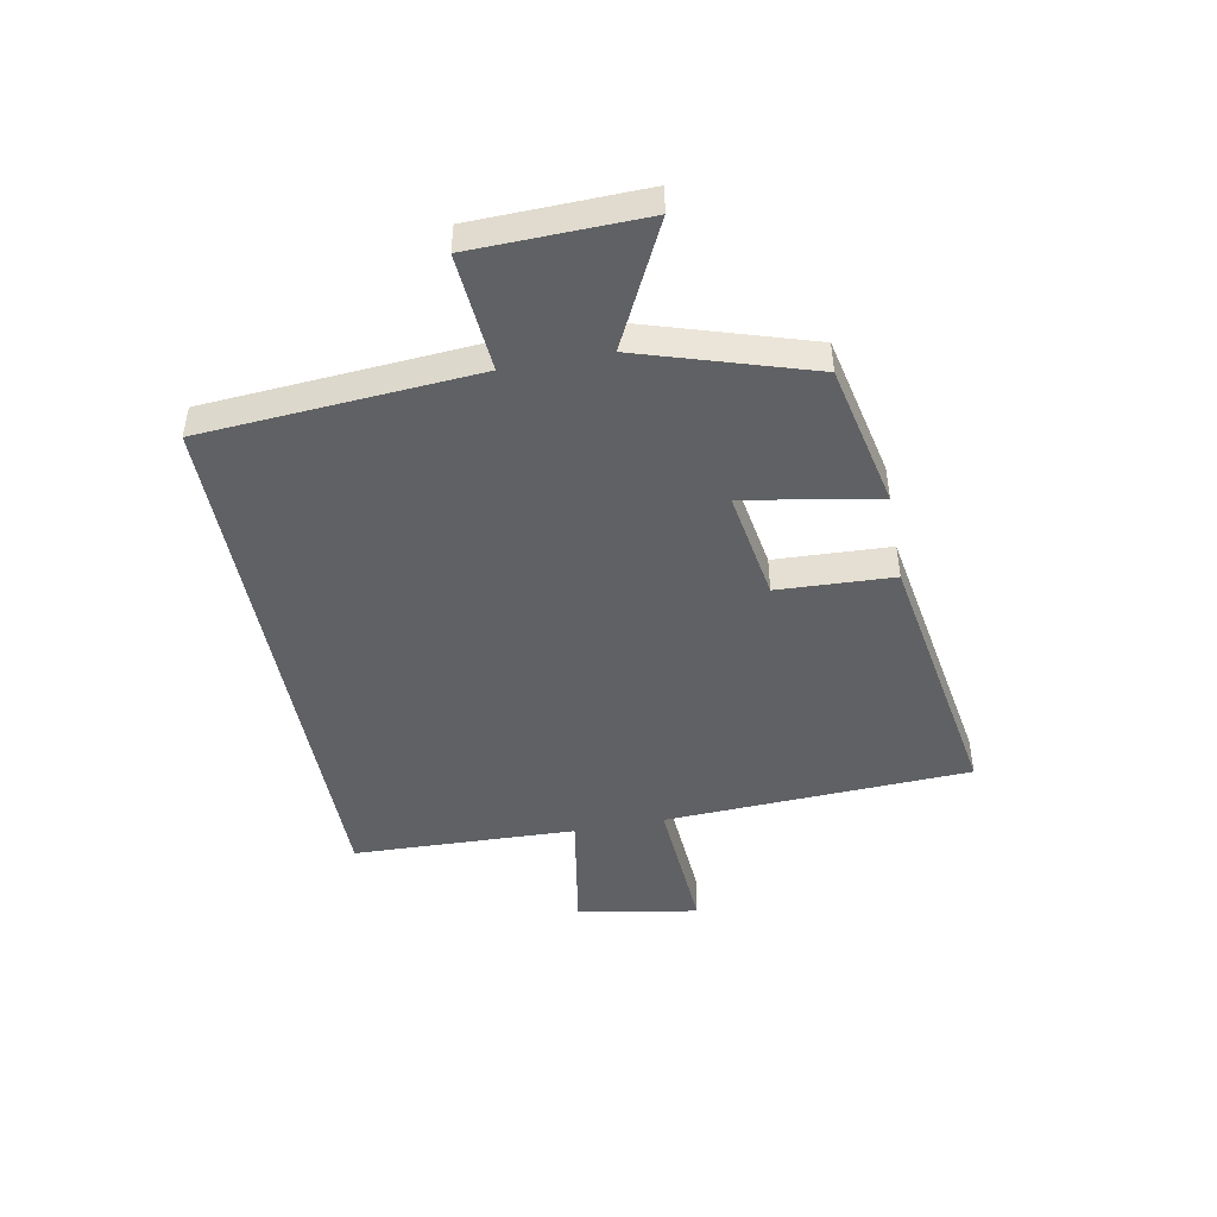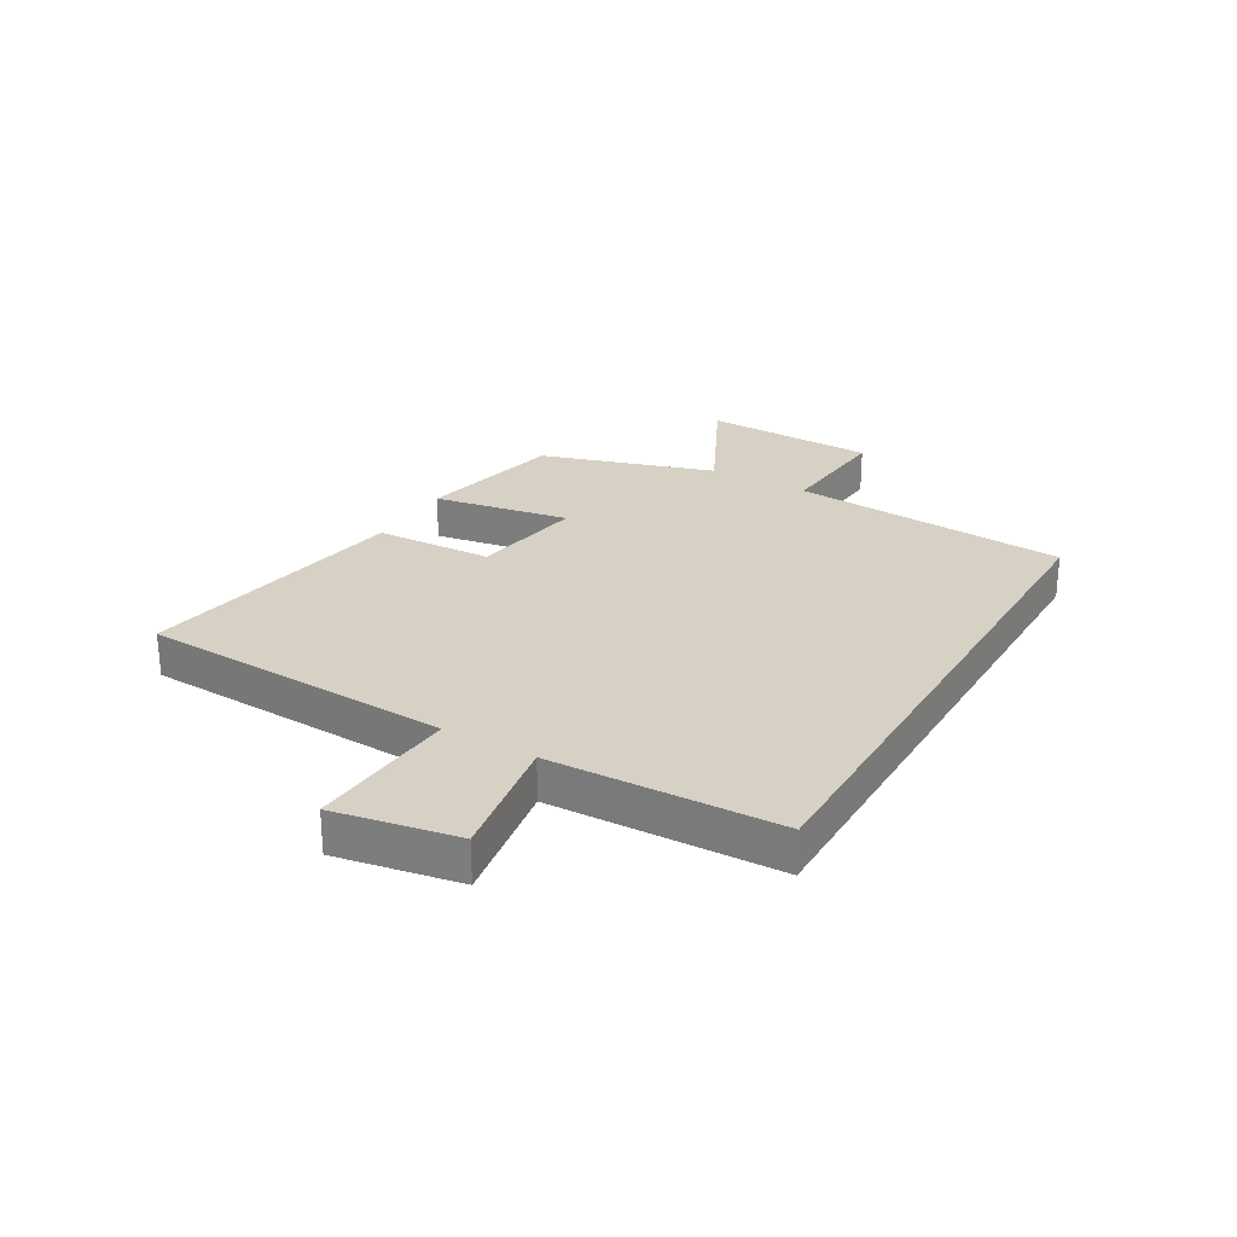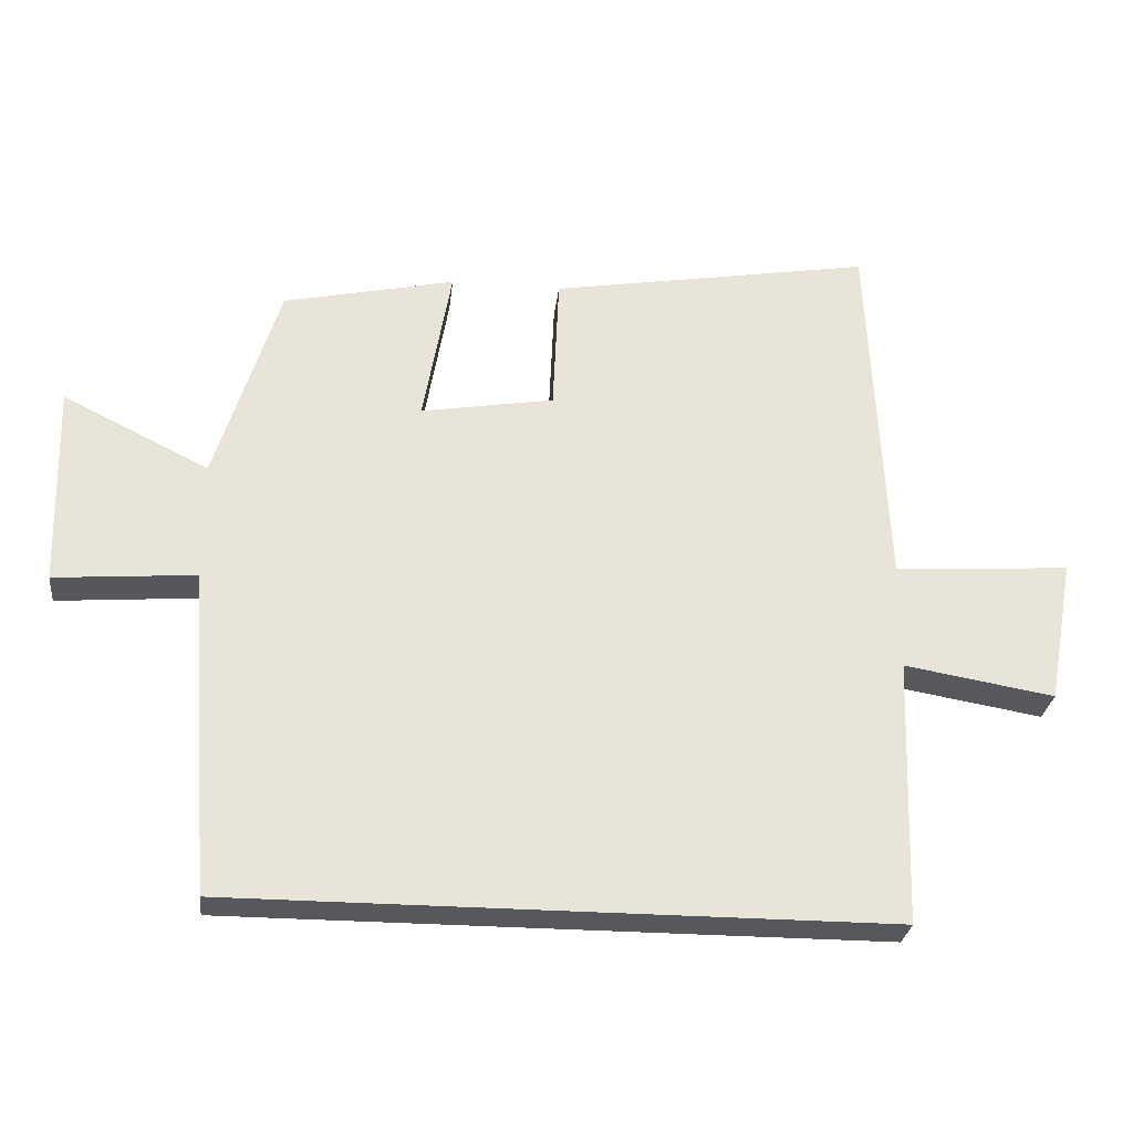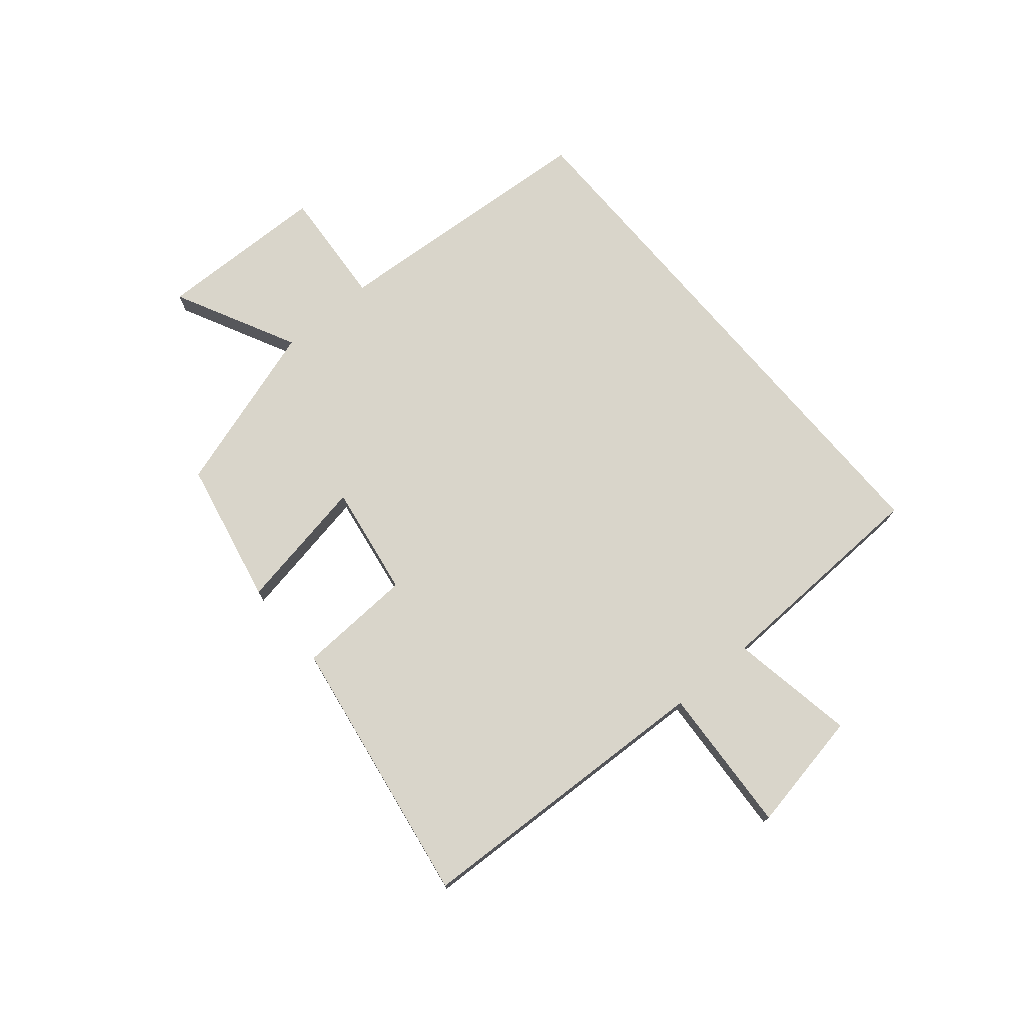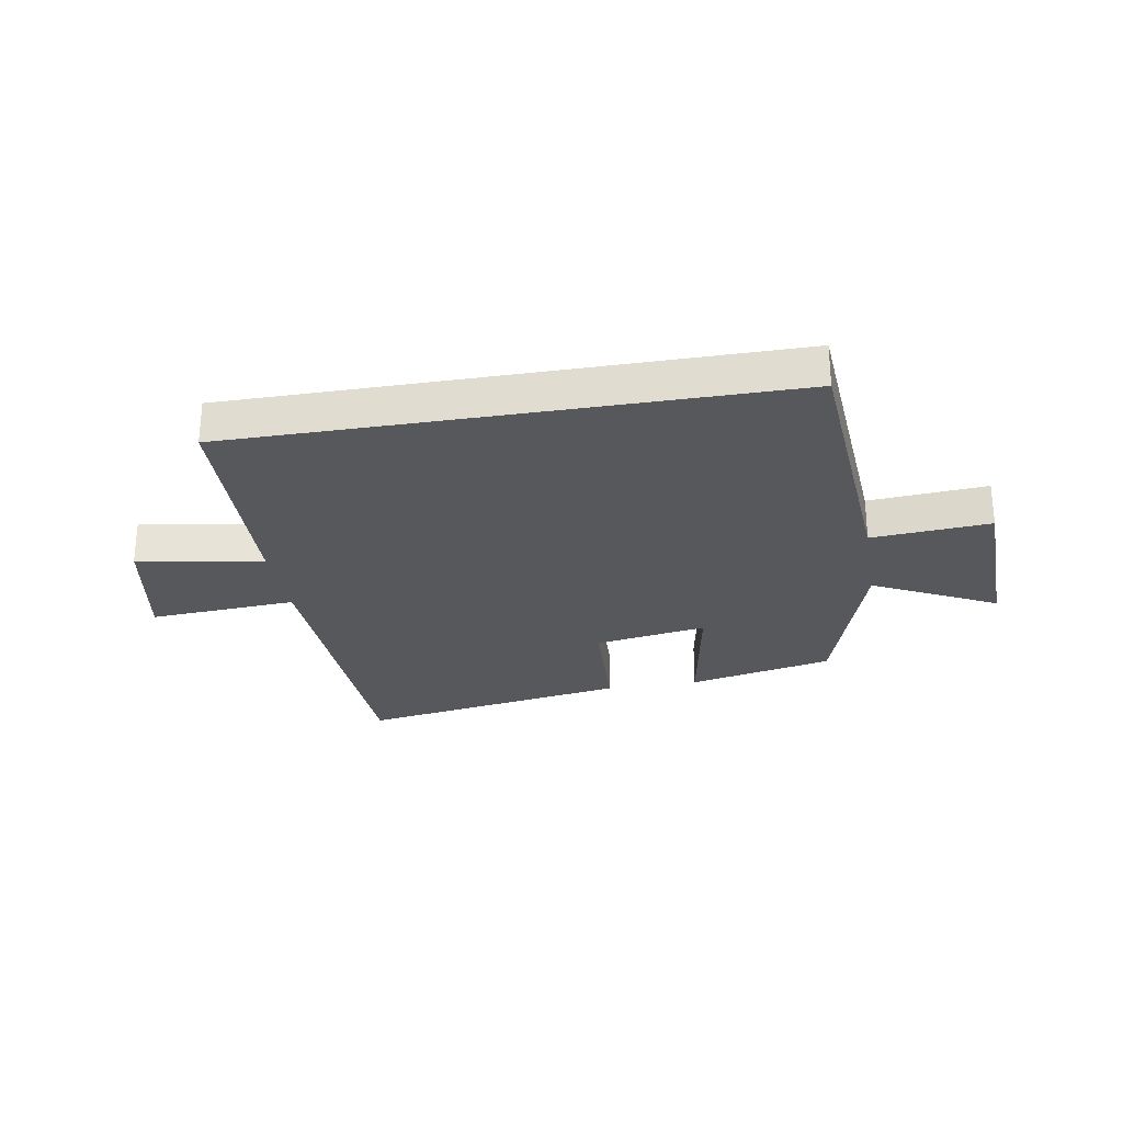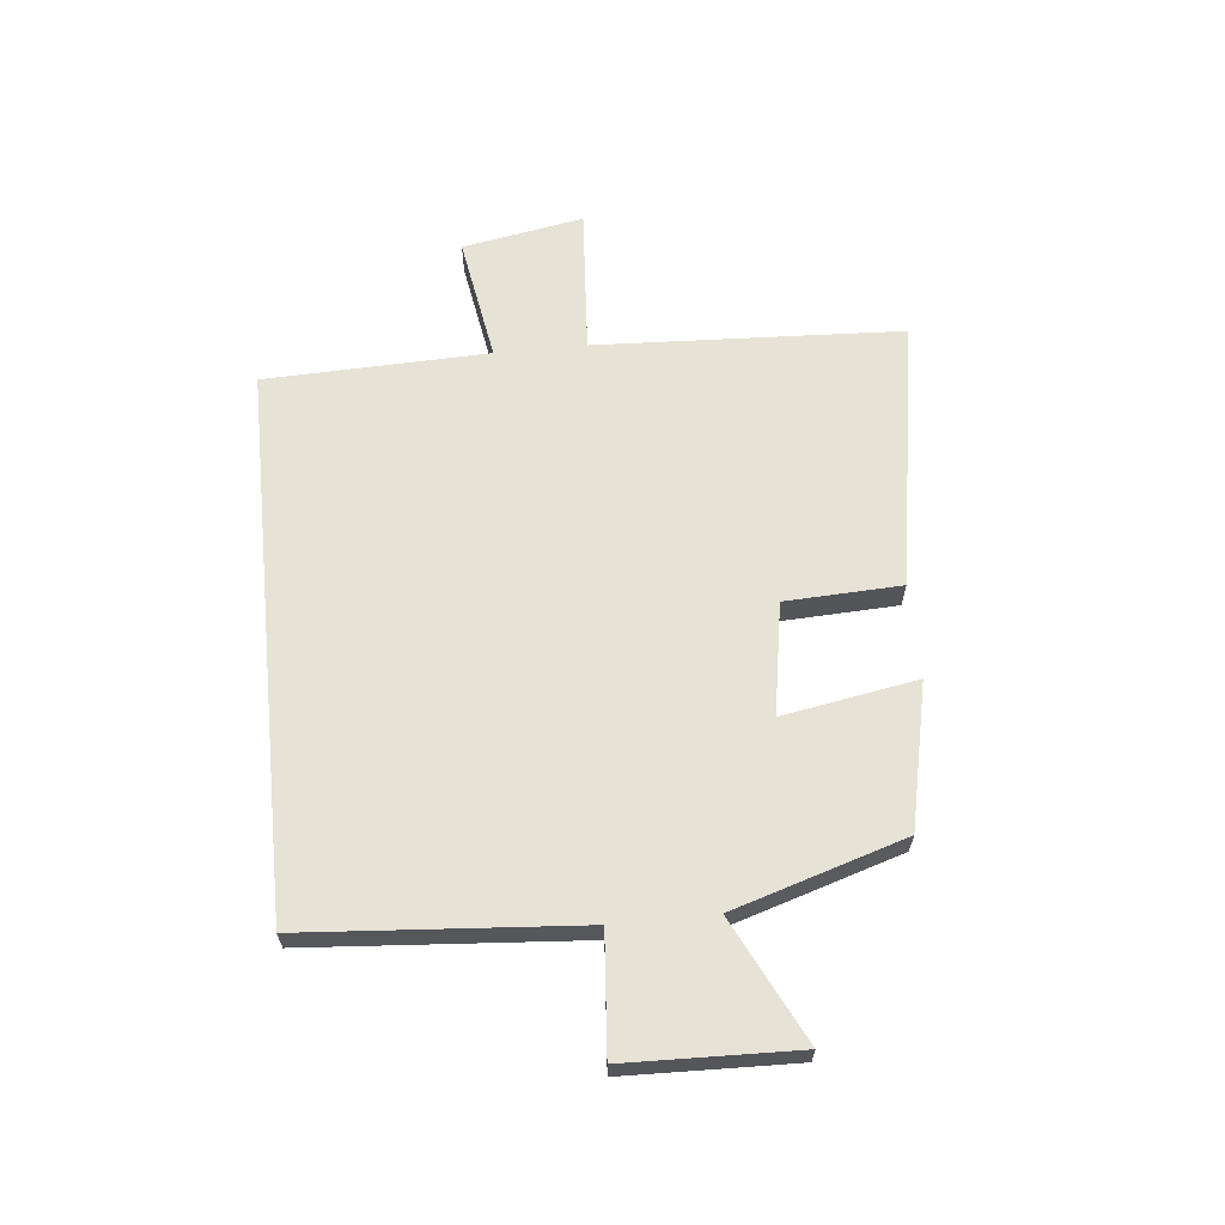
<metadata>
{"format":"obj","ext":"obj","renderer":"f3d","projection":"perspective","resolution":1024,"background":"white","views":[{"elev":-46.3,"azim":-79.3,"up":"+Y"},{"elev":26.7,"azim":120.2,"up":"+Y"},{"elev":-28.4,"azim":-6.4,"up":"+Z"},{"elev":74.4,"azim":49.7,"up":"+Y"},{"elev":-27.7,"azim":-170.4,"up":"+Y"},{"elev":63.5,"azim":-95.7,"up":"+Y"}]}
</metadata>
<code>
v 0.487 0.07 -0.5
v -0.465 0.07 -0.5
v -0.5 0.07 -0.025
v -0.705 0.07 -0.041
v -0.713 0.07 0.255
v -0.5 0.07 0.149
v -0.407 0.07 0.446
v -0.156 0.07 0.5
v -0.197 0.07 0.267
v -0.003 0.07 0.299
v 0.006 0.07 0.5
v 0.475 0.07 0.578
v 0.5 0.07 0.045
v 0.756 0.07 0.062
v 0.718 0.07 -0.148
v 0.5 0.07 -0.111
v 0.487 0 -0.5
v -0.465 0 -0.5
v -0.5 0 -0.025
v -0.705 0 -0.041
v -0.713 0 0.255
v -0.5 0 0.149
v -0.407 0 0.446
v -0.156 0 0.5
v -0.197 0 0.267
v -0.003 0 0.299
v 0.006 0 0.5
v 0.475 0 0.578
v 0.5 0 0.045
v 0.756 0 0.062
v 0.718 0 -0.148
v 0.5 0 -0.111
f 13 14 15 16
f 13 16 1
f 12 13 1
f 11 12 1
f 10 11 1
f 1 2 3
f 10 1 3
f 9 10 3
f 8 9 3
f 7 8 3
f 6 7 3
f 3 4 5 6
f 32 31 30 29
f 17 32 29
f 17 29 28
f 17 28 27
f 17 27 26
f 19 18 17
f 19 17 26
f 19 26 25
f 19 25 24
f 19 24 23
f 19 23 22
f 22 21 20 19
f 1 17 18 2
f 2 18 19 3
f 3 19 20 4
f 4 20 21 5
f 5 21 22 6
f 6 22 23 7
f 7 23 24 8
f 8 24 25 9
f 9 25 26 10
f 10 26 27 11
f 11 27 28 12
f 12 28 29 13
f 13 29 30 14
f 14 30 31 15
f 15 31 32 16
f 16 32 17 1

</code>
